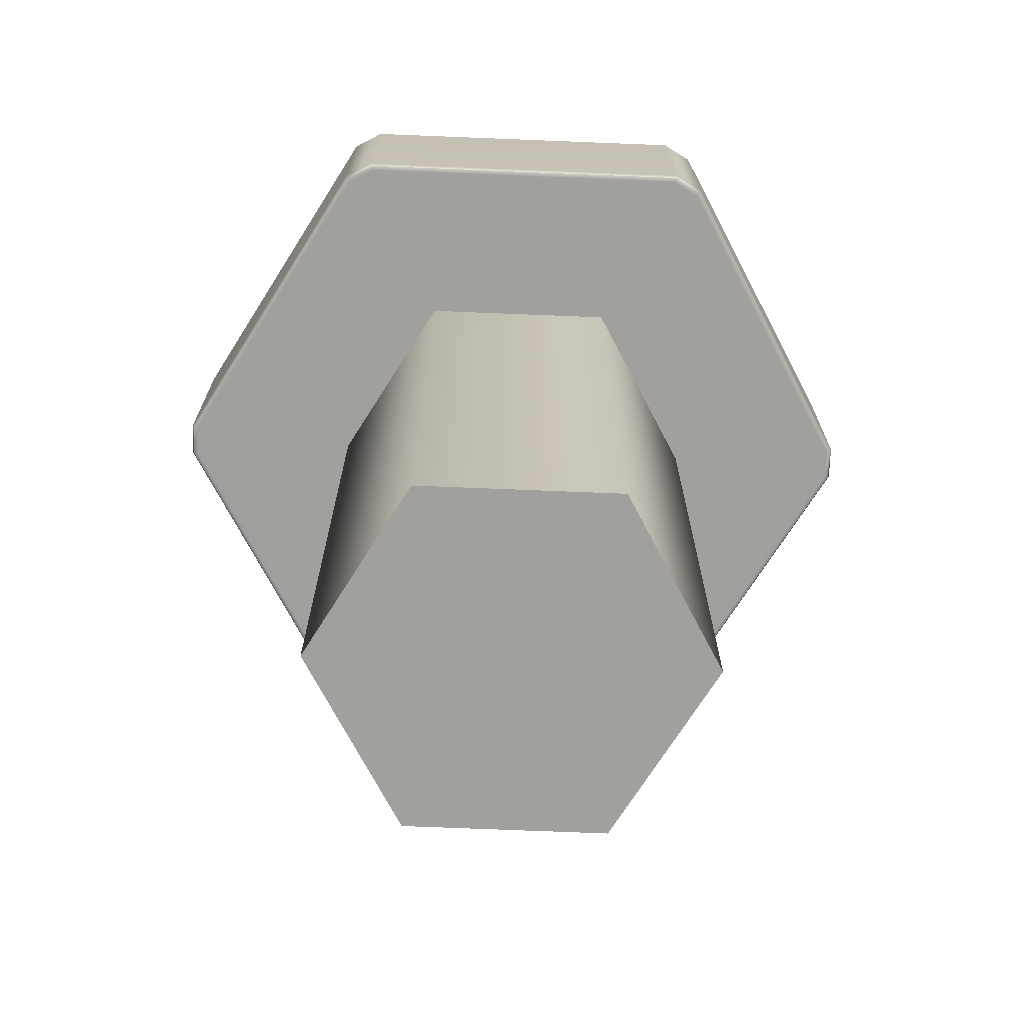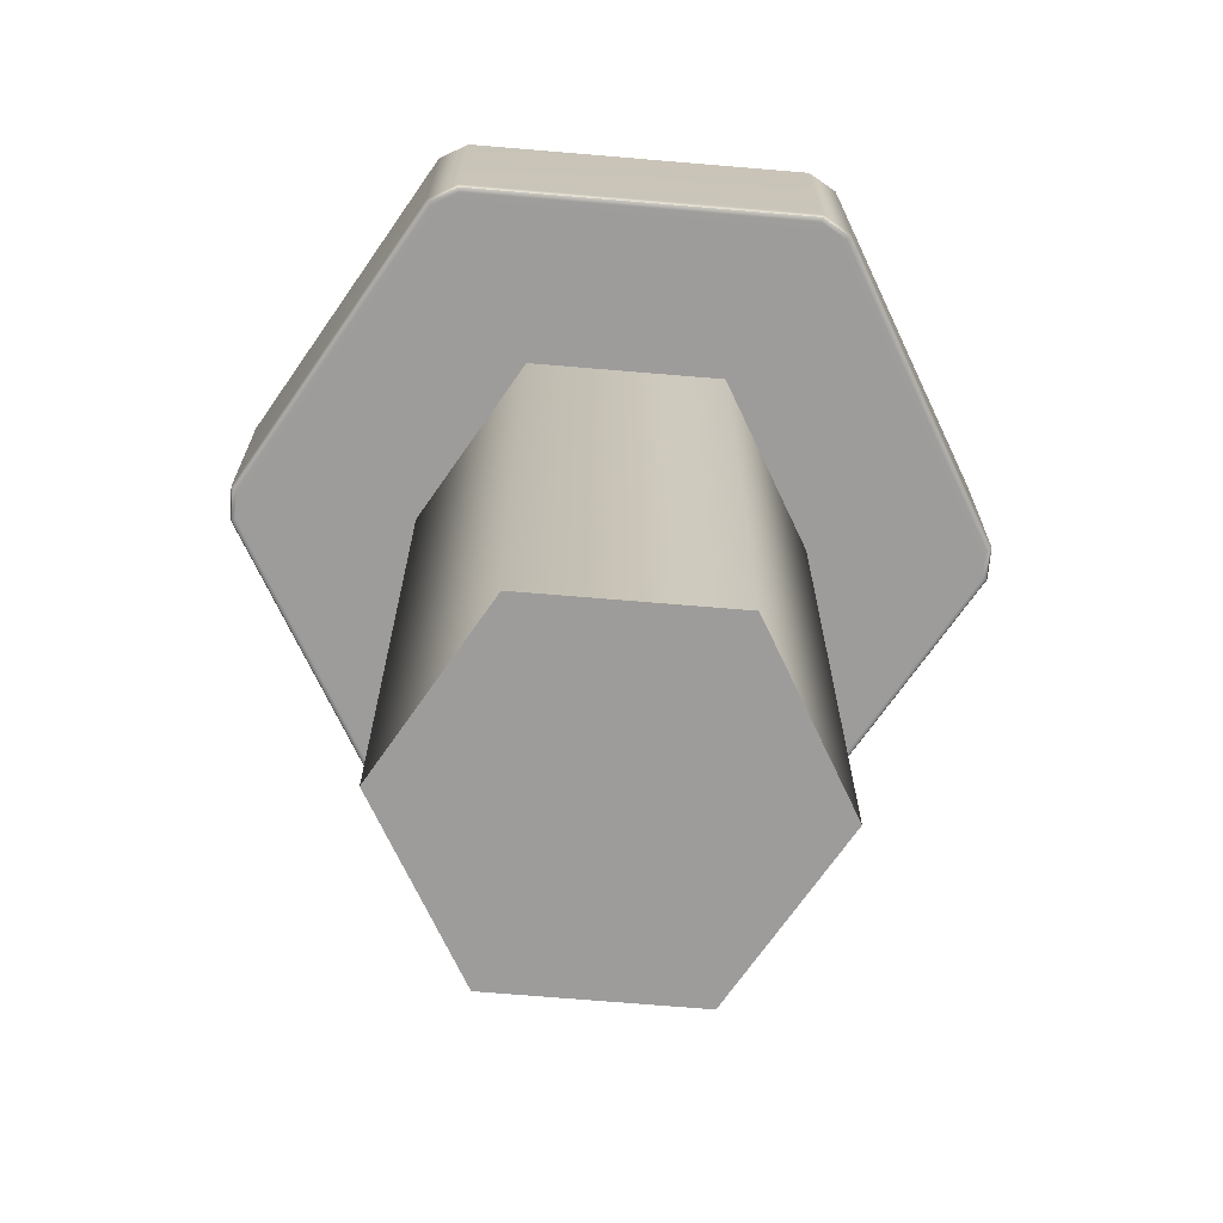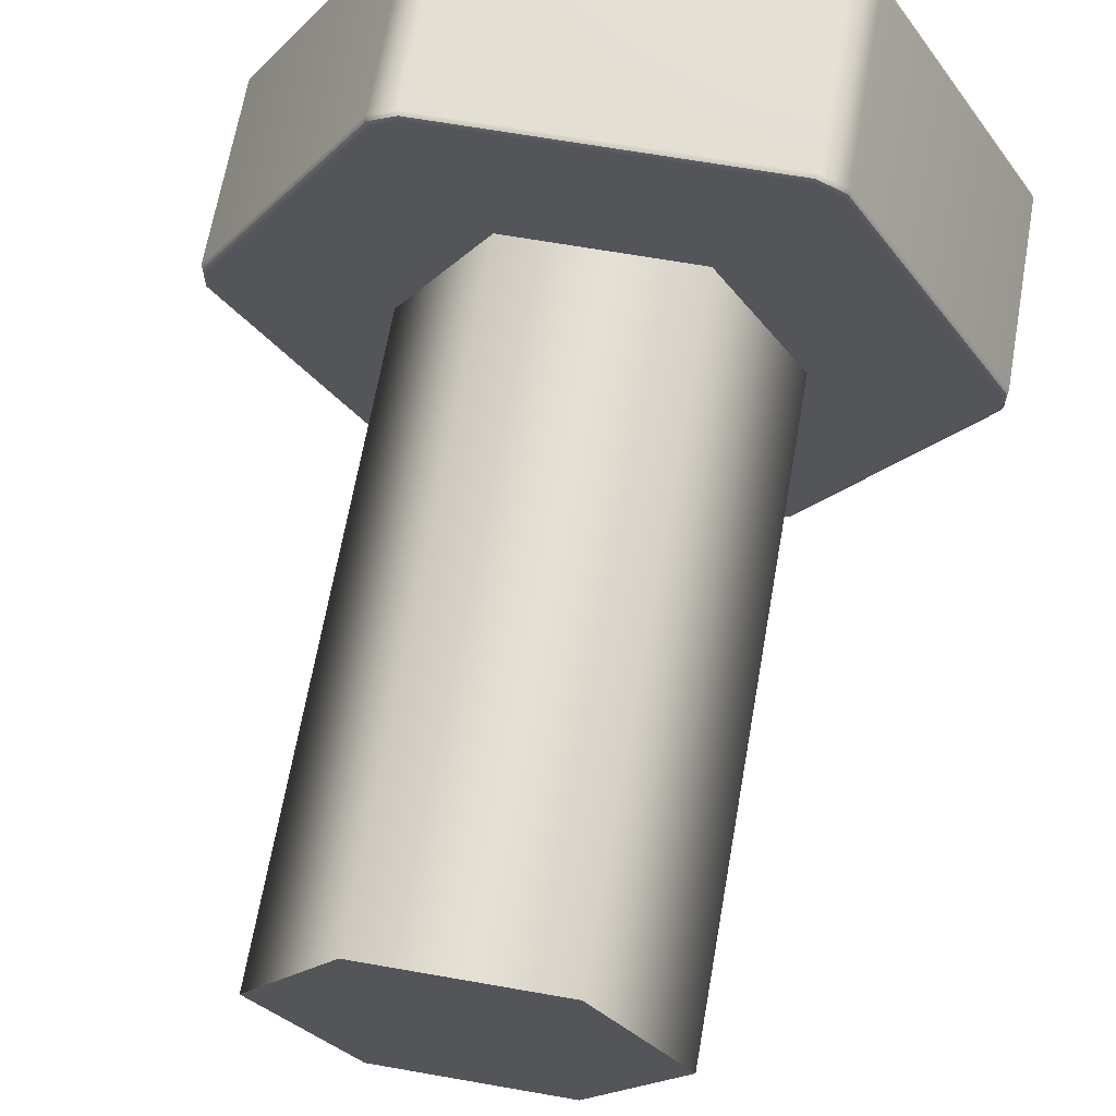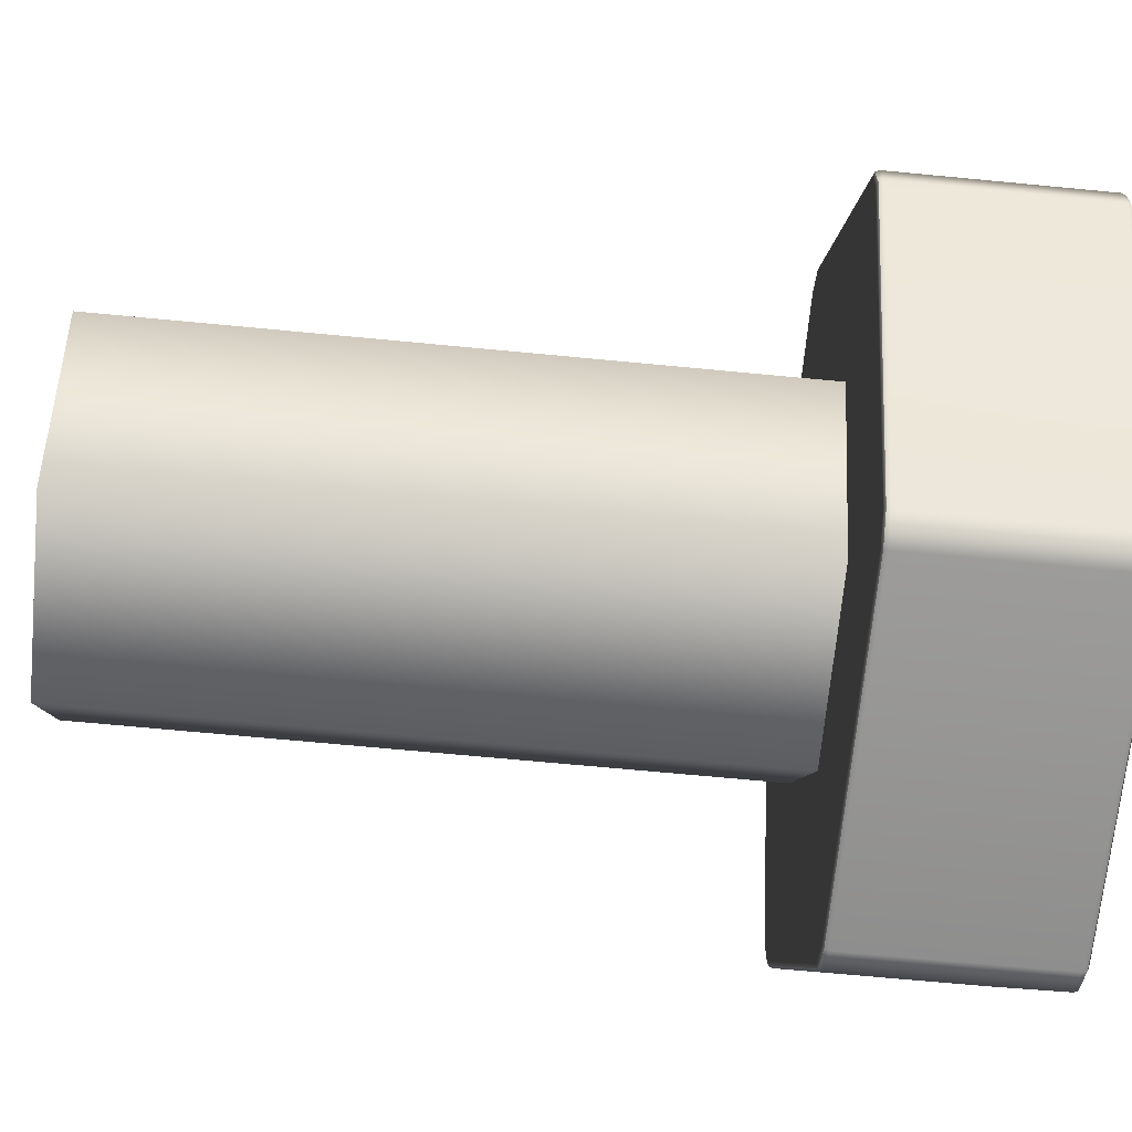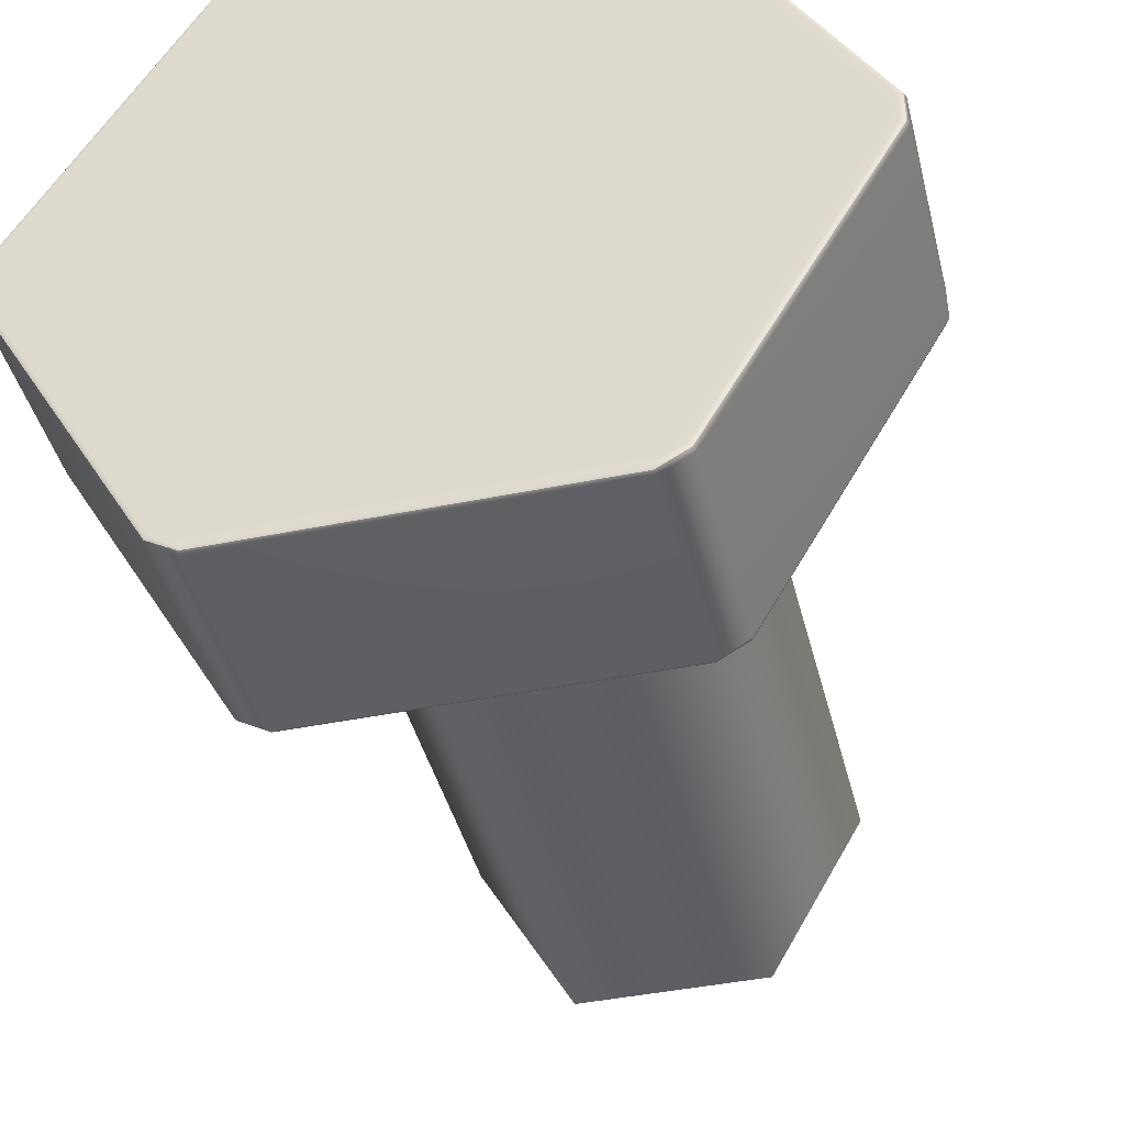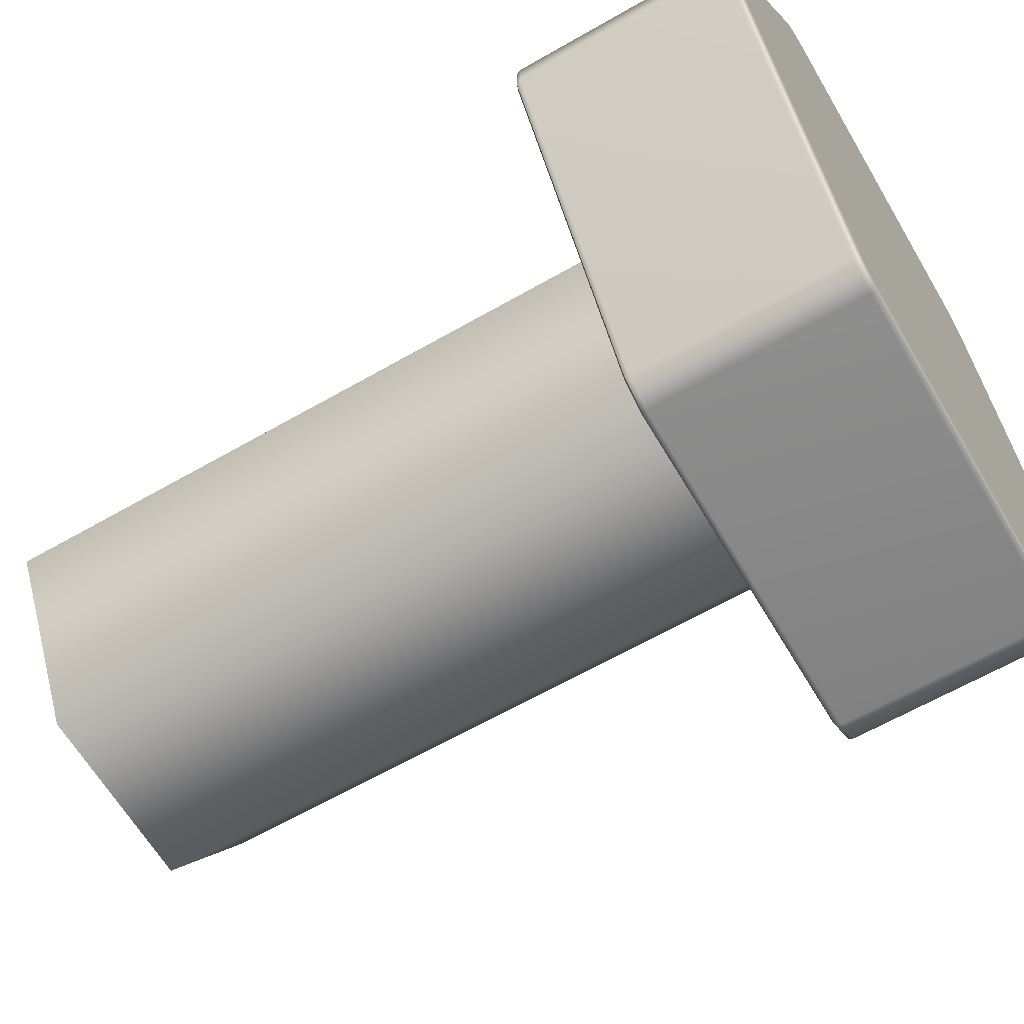
<metadata>
{"format":"obj","ext":"obj","renderer":"f3d","projection":"perspective","resolution":1024,"background":"white","views":[{"elev":-71.6,"azim":-62.3,"up":"+Y"},{"elev":-70.2,"azim":-64.8,"up":"+Y"},{"elev":66.2,"azim":10.0,"up":"+Z"},{"elev":-67.5,"azim":84.5,"up":"+Z"},{"elev":-41.9,"azim":-166.1,"up":"+Z"},{"elev":-62.7,"azim":120.3,"up":"+Z"}]}
</metadata>
<code>
g default
v 0 2.086 0
v 0.2502 1.524 -0.4334
v -0.2502 1.524 -0.4334
v -0.5005 1.524 0
v -0.2502 1.524 0.4334
v 0.2502 1.524 0.4334
v 0.5005 1.524 0
v 0.2502 -0.1909 -0.4334
v -0.2502 -0.1909 -0.4334
v 0 -0.1909 0
v -0.5005 -0.1909 0
v -0.2502 -0.1909 0.4334
v 0.2502 -0.1909 0.4334
v 0.5005 -0.1909 0
v -0.4784 1.524 -0.8285
v -0.4784 2.086 -0.8285
v 0.4784 1.524 -0.8285
v 0.4784 2.086 -0.8285
v -0.9567 1.524 0
v -0.9567 2.086 0
v -0.4784 1.524 0.8285
v -0.4784 2.086 0.8285
v 0.4784 1.524 0.8285
v 0.4784 2.086 0.8285
v 0.9567 1.524 0
v 0.9567 2.086 0
v -0.5132 1.524 -0.8109
v -0.5215 1.529 -0.8193
v -0.525 1.54 -0.8227
v -0.975 1.54 -0.0433
v -0.9703 1.529 -0.04203
v -0.9588 1.524 -0.03897
v -0.4457 2.086 -0.8499
v -0.4487 2.081 -0.8613
v -0.45 2.07 -0.866
v 0.45 2.07 -0.866
v 0.4487 2.081 -0.8613
v 0.4457 2.086 -0.8499
v -0.45 1.54 -0.866
v -0.4487 1.529 -0.8613
v -0.4457 1.524 -0.8499
v 0.4457 1.524 -0.8499
v 0.4487 1.529 -0.8613
v 0.45 1.54 -0.866
v 0.5132 2.086 -0.8109
v 0.5215 2.081 -0.8193
v 0.525 2.07 -0.8227
v 0.975 2.07 -0.0433
v 0.9703 2.081 -0.04203
v 0.9588 2.086 -0.03897
v -0.9588 1.524 0.03897
v -0.9703 1.529 0.04203
v -0.975 1.54 0.0433
v -0.525 1.54 0.8227
v -0.5215 1.529 0.8193
v -0.5132 1.524 0.8109
v -0.525 2.07 -0.8227
v -0.5215 2.081 -0.8193
v -0.5132 2.086 -0.8109
v -0.9588 2.086 -0.03897
v -0.9703 2.081 -0.04203
v -0.975 2.07 -0.0433
v -0.4457 1.524 0.8499
v -0.4487 1.529 0.8613
v -0.45 1.54 0.866
v 0.45 1.54 0.866
v 0.4487 1.529 0.8613
v 0.4457 1.524 0.8499
v -0.975 2.07 0.0433
v -0.9703 2.081 0.04203
v -0.9588 2.086 0.03897
v -0.5132 2.086 0.8109
v -0.5215 2.081 0.8193
v -0.525 2.07 0.8227
v 0.5132 1.524 0.8109
v 0.5215 1.529 0.8193
v 0.525 1.54 0.8227
v 0.975 1.54 0.0433
v 0.9703 1.529 0.04203
v 0.9588 1.524 0.03897
v -0.45 2.07 0.866
v -0.4487 2.081 0.8613
v -0.4457 2.086 0.8499
v 0.4457 2.086 0.8499
v 0.4487 2.081 0.8613
v 0.45 2.07 0.866
v 0.525 1.54 -0.8227
v 0.5215 1.529 -0.8193
v 0.5132 1.524 -0.8109
v 0.9588 1.524 -0.03897
v 0.9703 1.529 -0.04203
v 0.975 1.54 -0.0433
v 0.525 2.07 0.8227
v 0.5215 2.081 0.8193
v 0.5132 2.086 0.8109
v 0.9588 2.086 0.03897
v 0.9703 2.081 0.04203
v 0.975 2.07 0.0433
g pCylinder1
f 9 8 10
f 11 9 10
f 12 11 10
f 13 12 10
f 14 13 10
f 8 14 10
f 3 2 8 9
f 4 3 9 11
f 5 4 11 12
f 6 5 12 13
f 7 6 13 14
f 2 7 14 8
f 29 28 31 30
f 28 27 32 31
f 35 34 37 36
f 34 33 38 37
f 41 40 43 42
f 40 39 44 43
f 47 46 49 48
f 46 45 50 49
f 53 52 55 54
f 52 51 56 55
f 59 58 61 60
f 58 57 62 61
f 65 64 67 66
f 64 63 68 67
f 71 70 73 72
f 70 69 74 73
f 77 76 79 78
f 76 75 80 79
f 83 82 85 84
f 82 81 86 85
f 89 88 91 90
f 88 87 92 91
f 95 94 97 96
f 94 93 98 97
f 36 44 39 35
f 57 29 30 62
f 69 53 54 74
f 81 65 66 86
f 93 77 78 98
f 48 92 87 47
f 15 41 42 17 2 3
f 16 59 60 20 1
f 17 89 90 25 7 2
f 18 38 33 16 1
f 19 32 27 15 3 4
f 20 71 72 22 1
f 21 56 51 19 4 5
f 22 83 84 24 1
f 23 68 63 21 5 6
f 24 95 96 26 1
f 25 80 75 23 6 7
f 26 50 45 18 1
f 39 29 57 35
f 87 44 36 47
f 30 53 69 62
f 54 65 81 74
f 66 77 93 86
f 78 92 48 98
f 15 27 41
f 16 33 59
f 17 42 89
f 18 45 38
f 19 51 32
f 20 60 71
f 21 63 56
f 22 72 83
f 23 75 68
f 24 84 95
f 25 90 80
f 26 96 50
f 27 28 40 41
f 28 29 39 40
f 36 37 46 47
f 37 38 45 46
f 30 31 52 53
f 31 32 51 52
f 33 34 58 59
f 34 35 57 58
f 54 55 64 65
f 55 56 63 64
f 60 61 70 71
f 61 62 69 70
f 66 67 76 77
f 67 68 75 76
f 72 73 82 83
f 73 74 81 82
f 42 43 88 89
f 43 44 87 88
f 78 79 91 92
f 79 80 90 91
f 84 85 94 95
f 85 86 93 94
f 48 49 97 98
f 49 50 96 97

</code>
